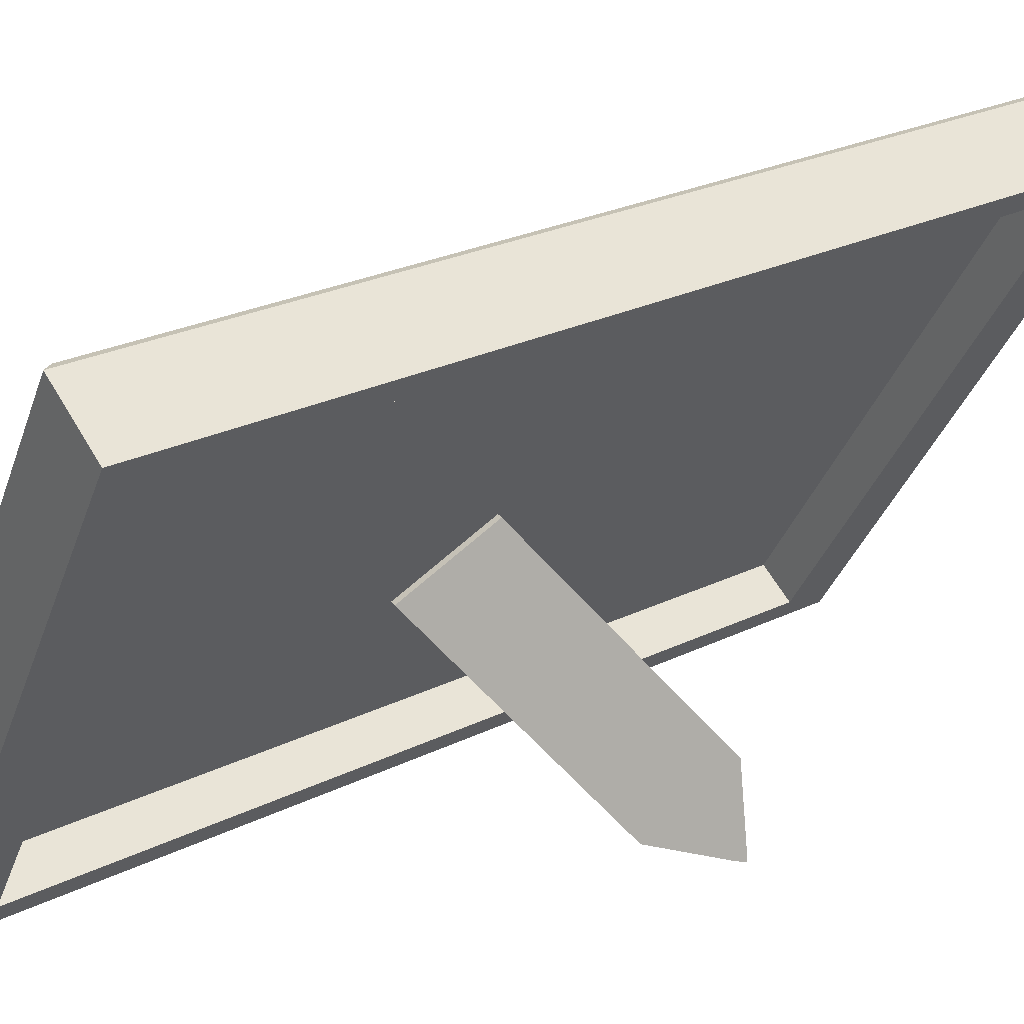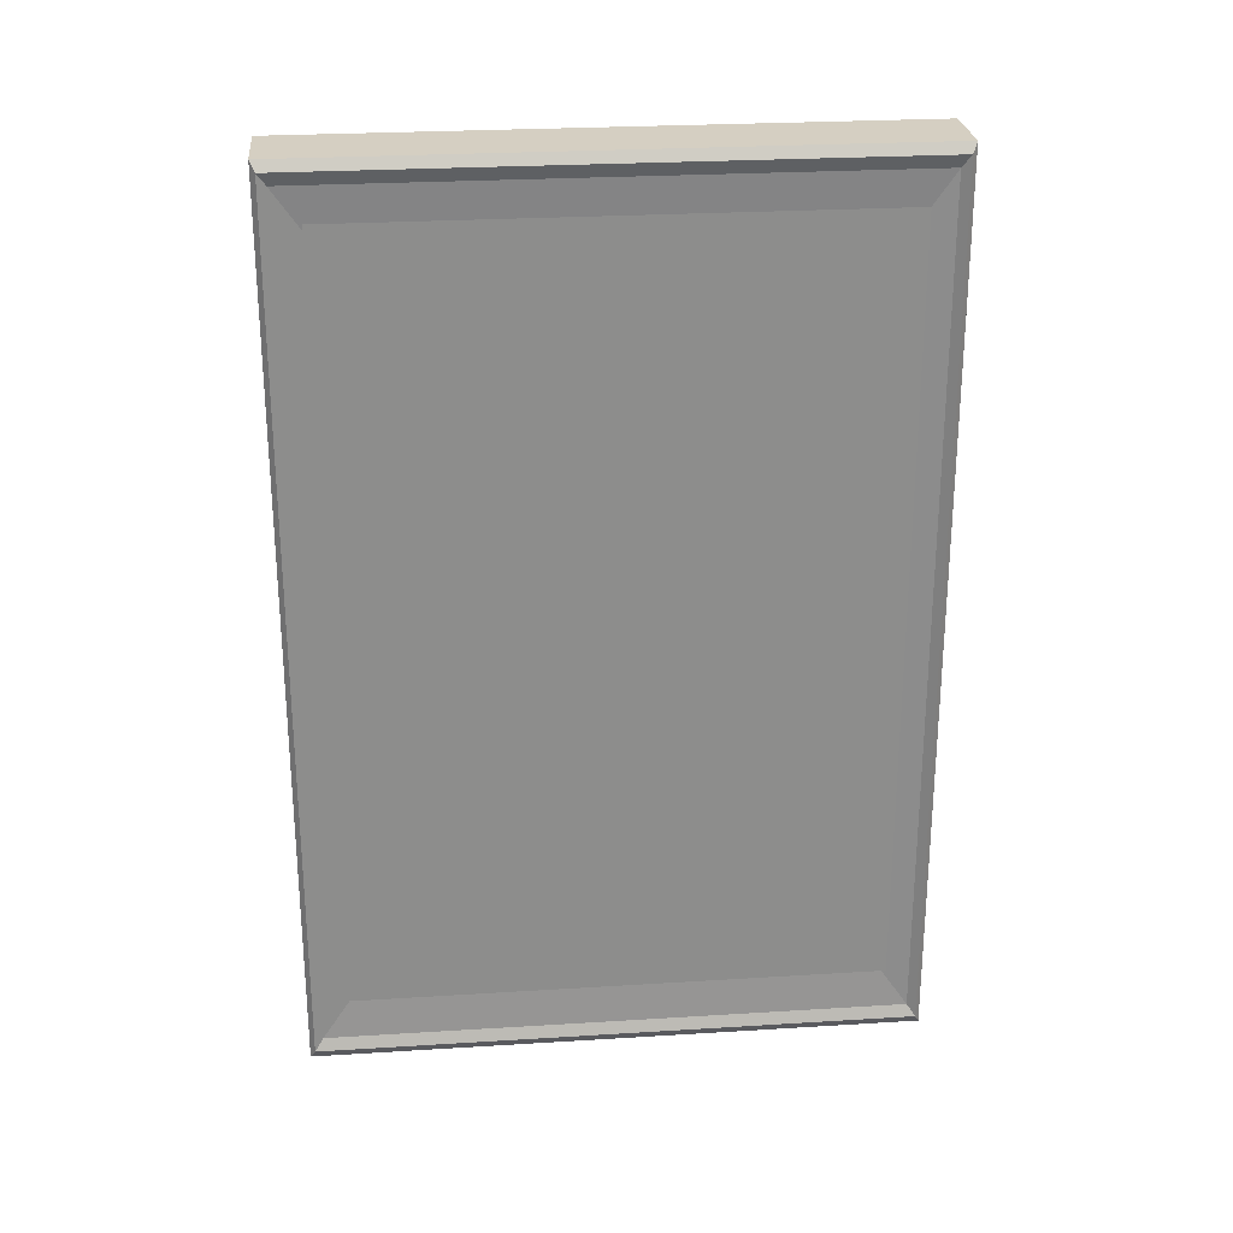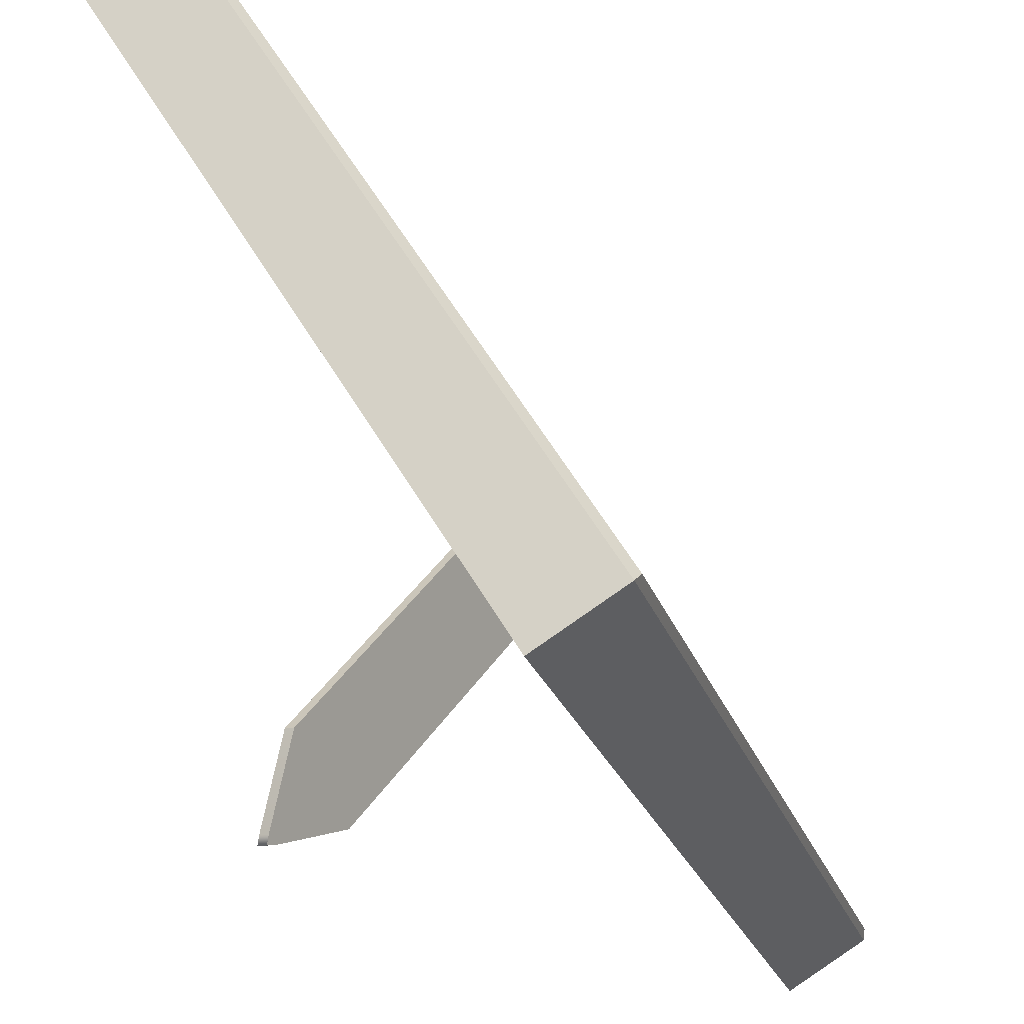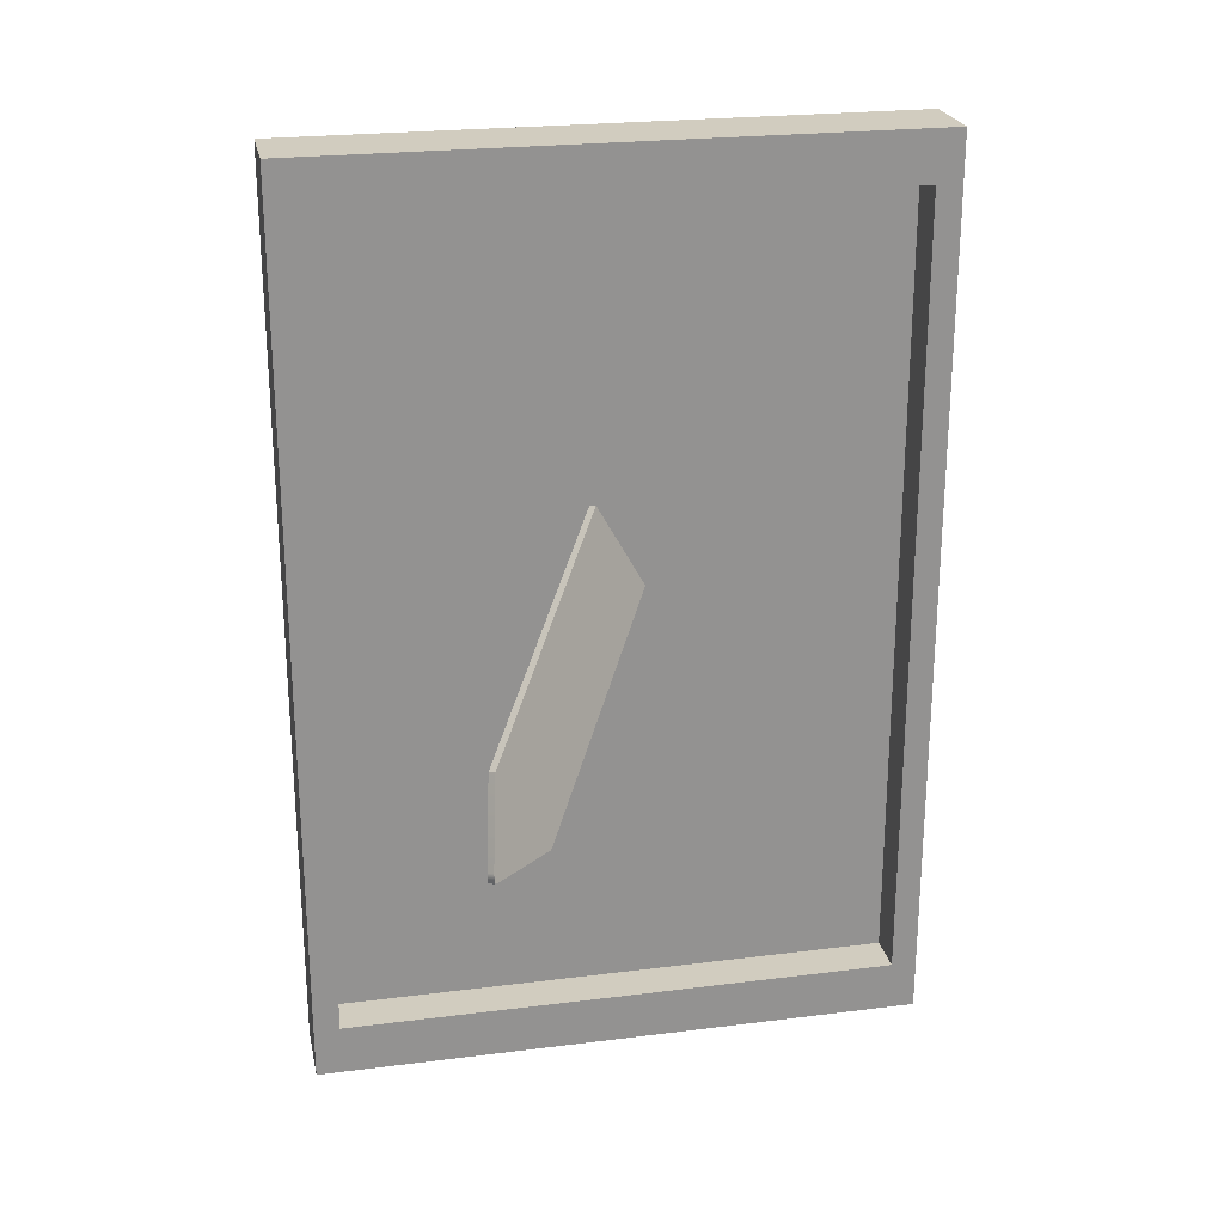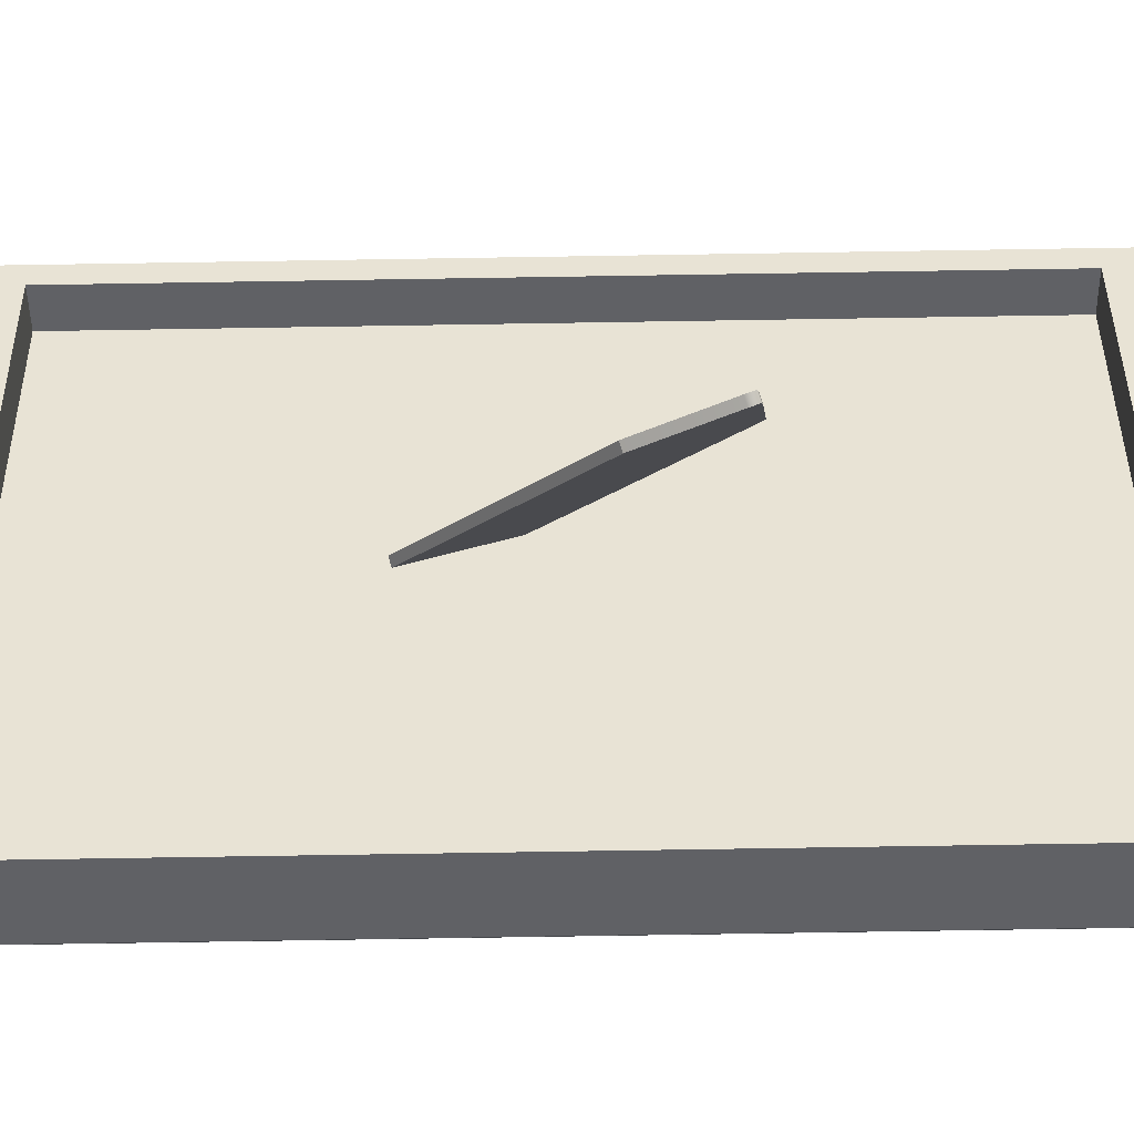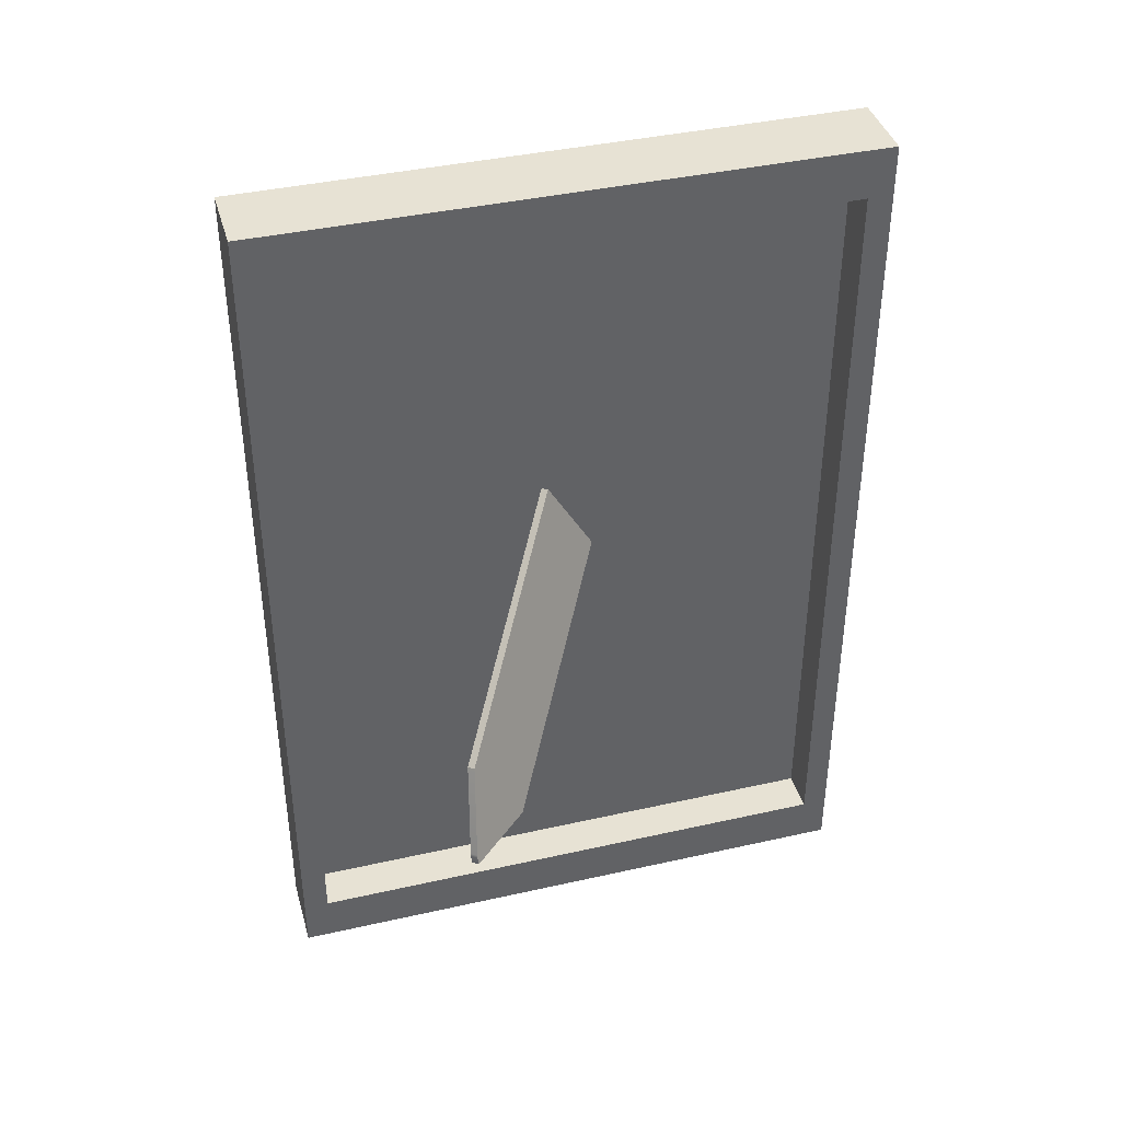
<metadata>
{"format":"obj","ext":"obj","renderer":"f3d","projection":"perspective","resolution":1024,"background":"white","views":[{"elev":26.5,"azim":52.8,"up":"+Y"},{"elev":25.9,"azim":-127.3,"up":"+Z"},{"elev":-22.0,"azim":-165.2,"up":"+Y"},{"elev":23.8,"azim":46.6,"up":"+Z"},{"elev":-80.0,"azim":90.9,"up":"+Y"},{"elev":39.9,"azim":42.8,"up":"+Z"}]}
</metadata>
<code>
g default
v -6.354 -9.006 15.74
v -6.354 -9.006 -15.74
v 5.183 9.726 -15.74
v 5.183 9.726 15.74
v 4.784 -7.632 -4.816
v 0.64 0.814 1.222
v 0.4164 -0.07589 2.795
v 5.523 -10.57 -4.565
v 4.472 -7.673 -4.913
v 5.211 -10.61 -4.662
v 0.1043 -0.1164 2.698
v 0.3279 0.7734 1.125
v 4.285 -9.621 -1.3
v 0.1404 -1.175 4.738
v -0.1717 -1.215 4.641
v 3.973 -9.661 -1.397
v 0.3639 -0.2847 3.164
v 0.05184 -0.3252 3.067
v 0.3902 -0.1803 2.98
v 5.47 -10.78 -4.196
v 5.586 -10.86 -4.508
v 5.158 -10.82 -4.293
v 0.07806 -0.2209 2.883
v 5.273 -10.9 -4.605
v 4.28 9.211 -14.33
v -6.3 -7.967 -14.33
v -4.543 -5.588 -10.14
v 2.947 6.571 -10.14
v -6.3 -7.967 14.33
v -4.543 -5.588 10.14
v 4.28 9.211 14.33
v 2.947 6.571 10.14
v -4.331 -5.719 -10.14
v 3.159 6.441 -10.14
v -4.331 -5.719 10.14
v 3.159 6.441 10.14
v 3.149 6.446 -10.14
v -4.34 -5.713 -10.14
v -4.34 -5.713 10.14
v 3.149 6.446 10.14
v -5.433 -10.75 -17.71
v -7.996 -9.169 -17.71
v 4.59 11.27 -17.71
v 7.153 9.688 -17.71
v -5.433 -10.75 17.71
v -7.996 -9.169 17.71
v 7.153 9.688 17.71
v 4.59 11.27 17.71
v -8.096 -8.872 -17.31
v 4.28 11.22 -17.31
v -8.096 -8.872 17.31
v 4.28 11.22 17.31
v -7.776 -8.678 -16.83
v 4.251 10.85 -16.83
v -7.776 -8.678 16.83
v 4.251 10.85 16.83
v -7 -7.608 -14.89
v 3.645 9.674 -14.89
v -7 -7.608 14.89
v 3.645 9.674 14.89
v -6.655 -7.484 -14.47
v 3.69 9.31 -14.47
v -6.655 -7.484 14.47
v 3.69 9.31 14.47
v -6.512 -7.836 -14.33
v 4.068 9.342 -14.33
v -6.512 -7.836 14.33
v 4.068 9.342 14.33
v -6.3 -7.967 -14.33
v 4.28 9.211 -14.33
v -6.3 -7.967 14.33
v 4.28 9.211 14.33
v 6.629 8.836 -15.74
v -4.909 -9.896 -15.74
v 6.629 8.836 15.74
v -4.909 -9.896 15.74
v 5.183 9.726 -15.74
v -6.354 -9.006 -15.74
v 5.183 9.726 15.74
v -6.354 -9.006 15.74
g Ikea_Frame:Back3
f 1 2 3 4
f 5 6 7 8
f 9 10 11 12
f 8 10 9 5
f 13 14 15 16
f 17 18 15 14
f 6 5 9 12
f 19 17 20 21
f 22 18 23 24
f 20 22 24 21
f 7 11 23 19
f 19 21 8 7
f 10 24 23 11
f 21 24 10 8
f 6 12 11 7
f 19 23 18 17
f 17 14 13 20
f 16 15 18 22
f 13 16 22 20
f 25 26 27 28
f 26 29 30 27
f 29 31 32 30
f 31 25 28 32
f 28 27 33 34
f 27 30 35 33
f 30 32 36 35
f 32 28 34 36
f 37 38 39 40
f 41 42 43 44
f 45 46 42 41
f 47 48 46 45
f 44 43 48 47
f 42 49 50 43
f 46 51 49 42
f 48 52 51 46
f 43 50 52 48
f 50 49 53 54
f 49 51 55 53
f 51 52 56 55
f 52 50 54 56
f 54 53 57 58
f 53 55 59 57
f 55 56 60 59
f 56 54 58 60
f 58 57 61 62
f 57 59 63 61
f 59 60 64 63
f 60 58 62 64
f 62 61 65 66
f 61 63 67 65
f 63 64 68 67
f 64 62 66 68
f 66 65 69 70
f 65 67 71 69
f 67 68 72 71
f 68 66 70 72
f 41 44 73 74
f 44 47 75 73
f 47 45 76 75
f 45 41 74 76
f 74 73 77 78
f 73 75 79 77
f 75 76 80 79
f 76 74 78 80
g default
v 4.088 9.706 -15.22
v -6.987 -8.275 -15.22
v -6.987 -8.275 15.77
v 4.088 9.706 15.77
v 3.754 9.911 -15.22
v -7.32 -8.069 -15.22
v -7.32 -8.069 15.77
v 3.754 9.911 15.77
g Ikea_Frame:Back3 Ikea_Frame:Glass
f 85 86 87 88
f 81 84 83 82
f 81 82 86 85
f 82 83 87 86
f 83 84 88 87
f 84 81 85 88

</code>
